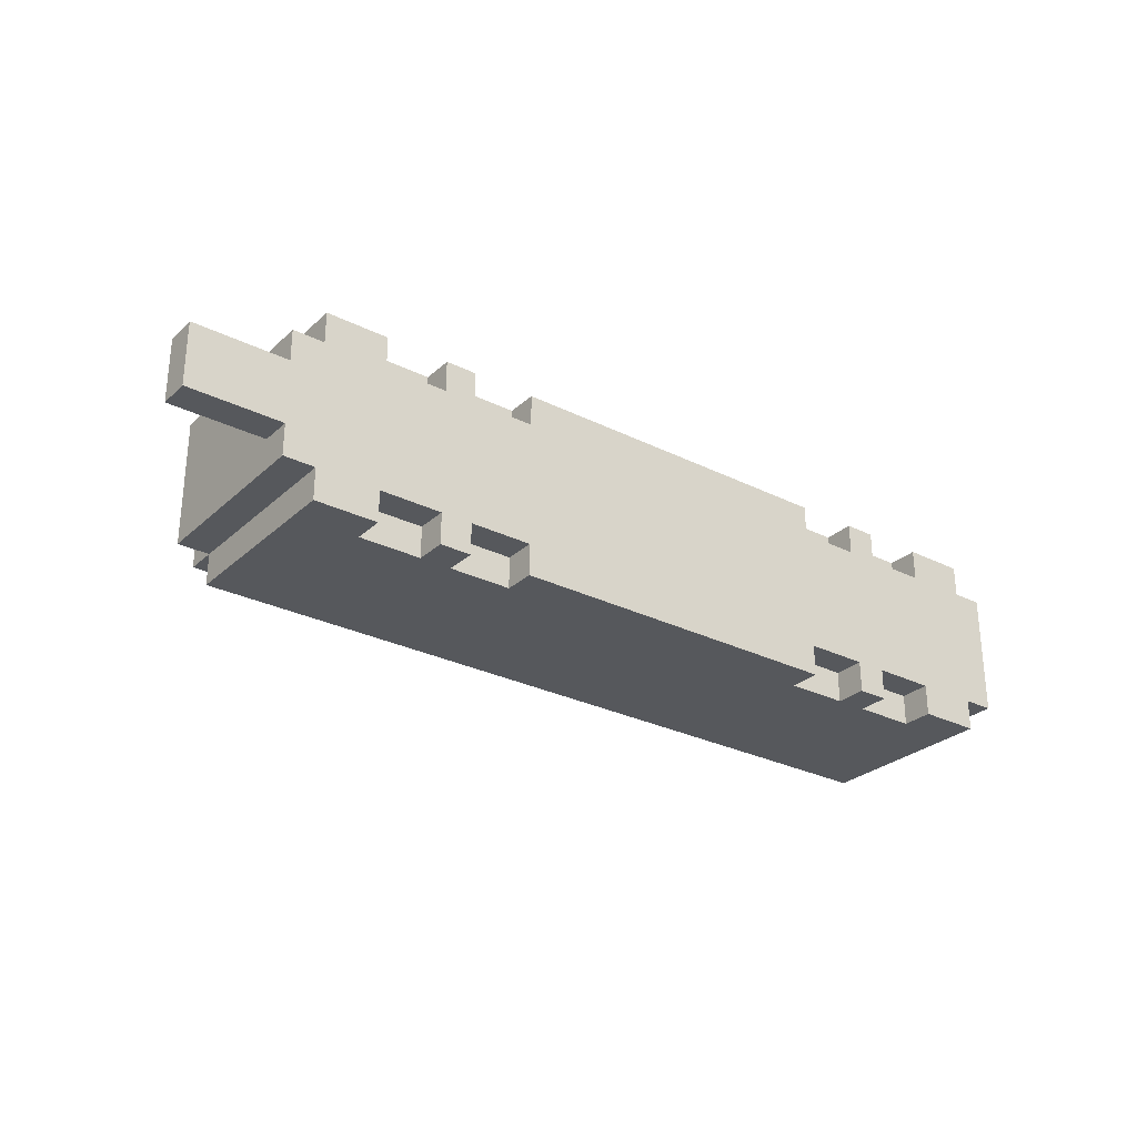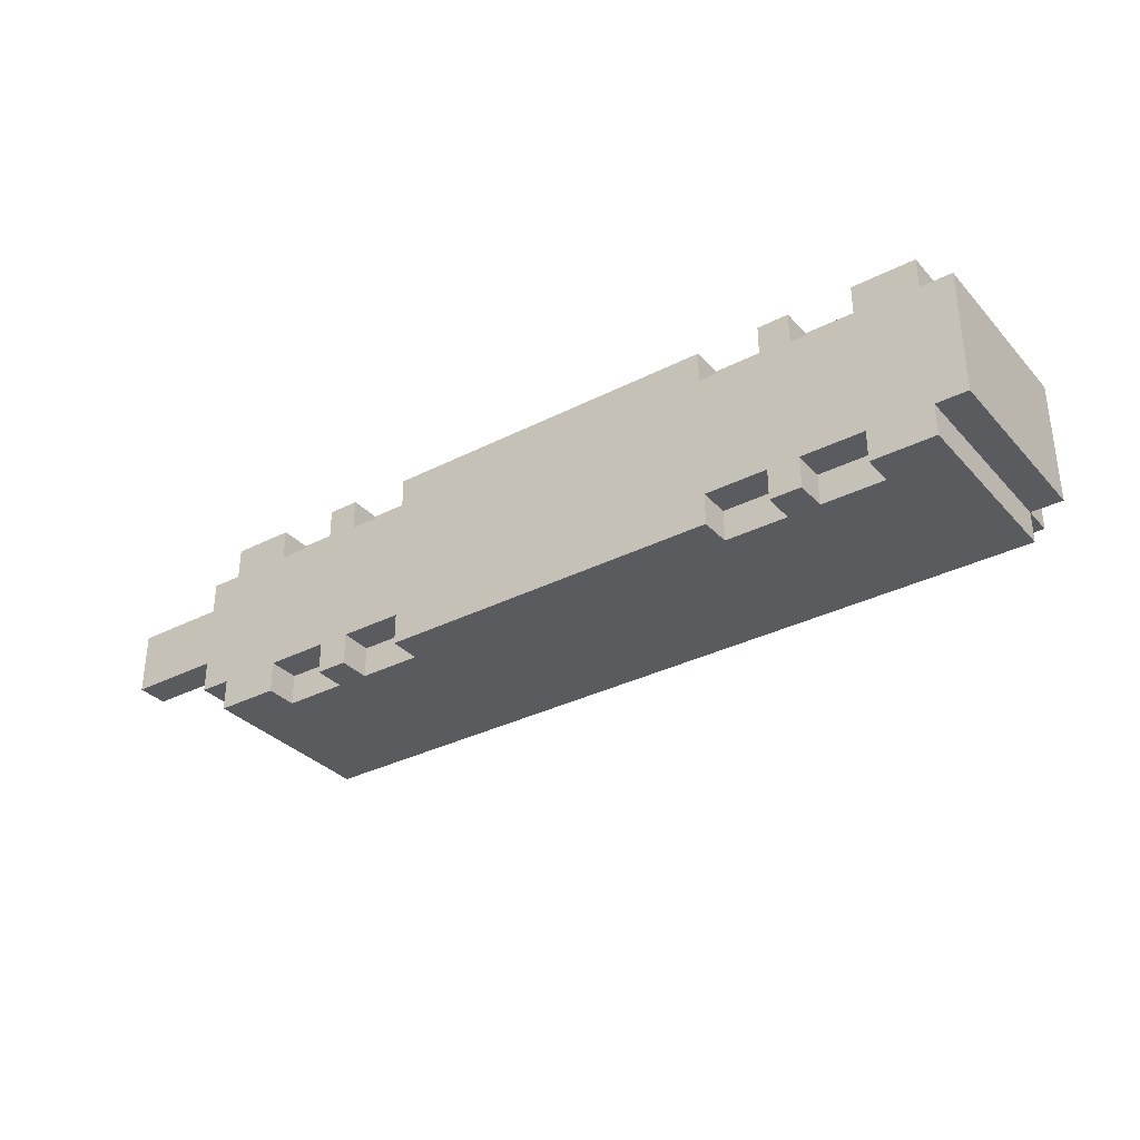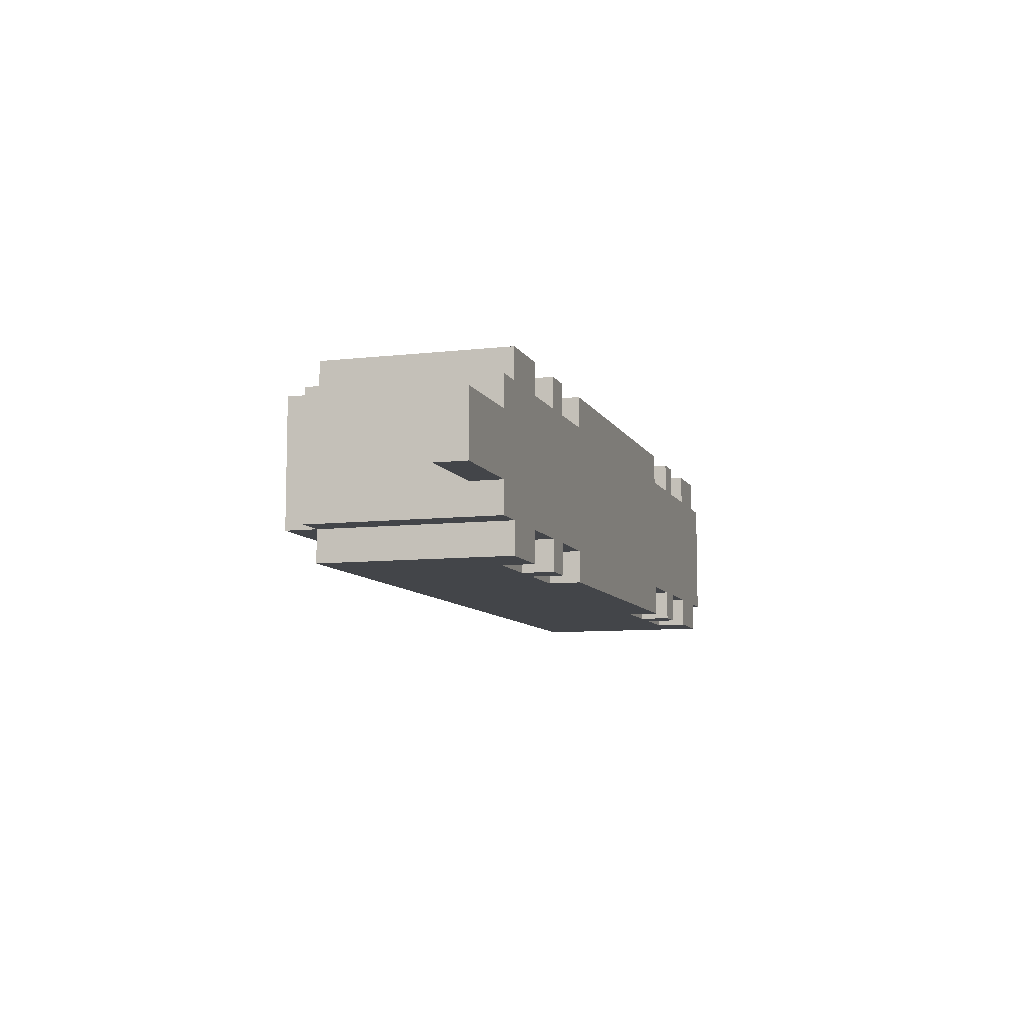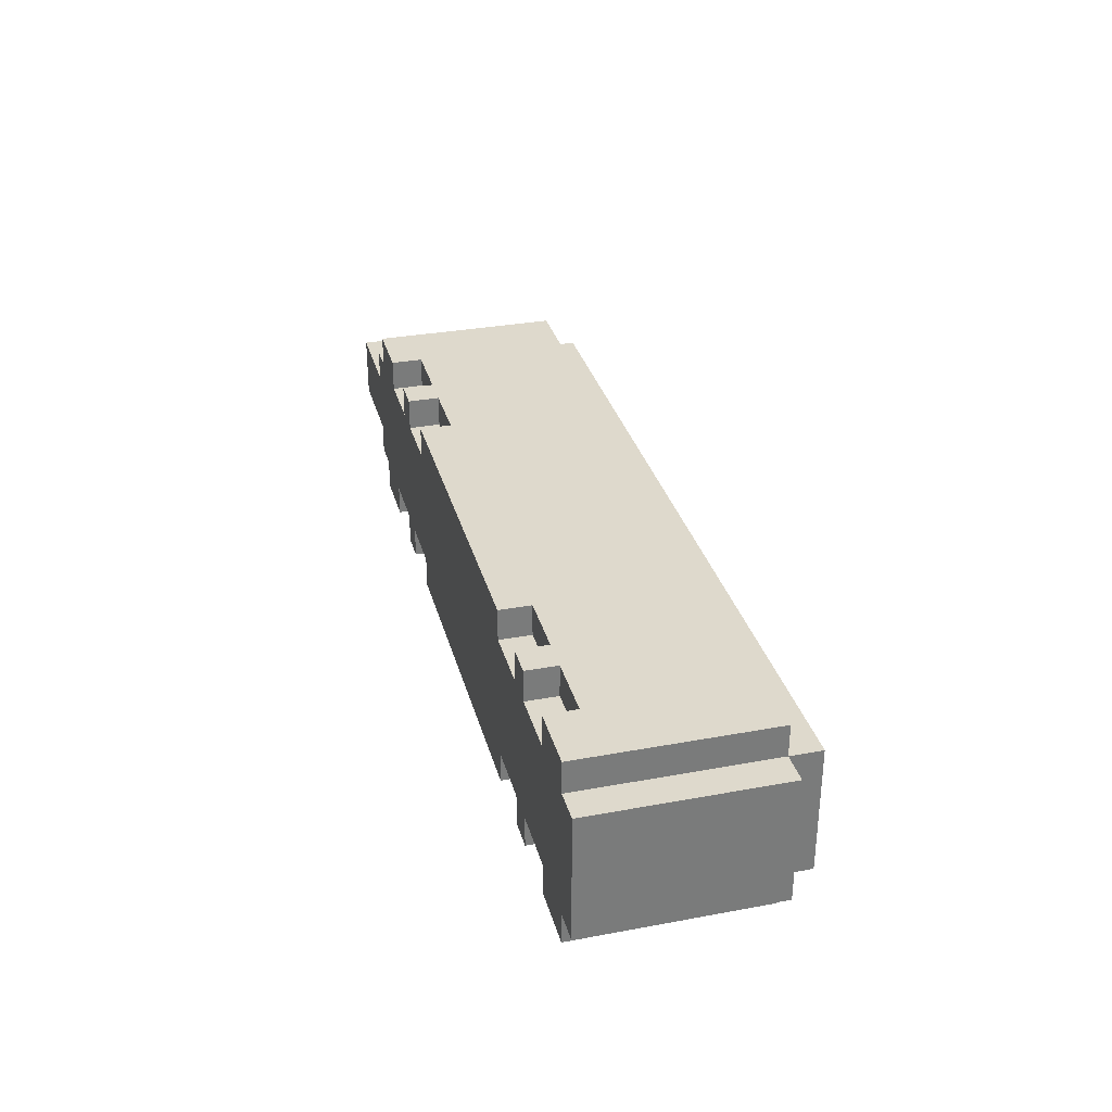
<metadata>
{"format":"obj","ext":"obj","renderer":"f3d","projection":"perspective","resolution":1024,"background":"white","views":[{"elev":-28.2,"azim":-36.9,"up":"+Z"},{"elev":-33.2,"azim":35.1,"up":"+Z"},{"elev":-8.7,"azim":-72.7,"up":"+Z"},{"elev":31.9,"azim":75.4,"up":"+Z"}]}
</metadata>
<code>
o
v 1.5 0.1 -0.2
v 1.5 0.1 0.2
v 1.5 0.2 -0.2
v 1.5 0.2 0.2
v 1.5 0.4 -0.1
v 1.5 0.4 0.1
v 1.5 0.6 -0.1
v 1.5 0.6 0.1
v 1.5 0.7 -0.2
v 1.5 0.7 0.2
v 1.4 0.1 -0.3
v 1.4 0.1 -0.2
v 1.4 0.1 0.2
v 1.4 0.1 0.3
v 1.4 0.2 -0.3
v 1.4 0.2 -0.2
v 1.4 0.2 0.2
v 1.4 0.2 0.3
v 1.4 0.7 -0.3
v 1.4 0.7 -0.2
v 1.4 0.7 0.2
v 1.4 0.7 0.3
v 1.4 0.8 -0.2
v 1.4 0.8 0.2
v 1 0.1 -0.3
v 1 0.1 -0.2
v 1 0.1 0.2
v 1 0.1 0.3
v 1 0.2 -0.3
v 1 0.2 -0.2
v 1 0.2 0.2
v 1 0.2 0.3
v 0.7 0.1 -0.3
v 0.7 0.1 -0.2
v 0.7 0.1 0.2
v 0.7 0.1 0.3
v 0.7 0.2 -0.3
v 0.7 0.2 -0.2
v 0.7 0.2 0.2
v 0.7 0.2 0.3
v -0.6 0.1 -0.3
v -0.6 0.1 -0.2
v -0.6 0.1 0.2
v -0.6 0.1 0.3
v -0.6 0.2 -0.3
v -0.6 0.2 -0.2
v -0.6 0.2 0.2
v -0.6 0.2 0.3
v -0.9 0.1 -0.3
v -0.9 0.1 -0.2
v -0.9 0.1 0.2
v -0.9 0.1 0.3
v -0.9 0.2 -0.3
v -0.9 0.2 -0.2
v -0.9 0.2 0.2
v -0.9 0.2 0.3
v 1.2 0.1 -0.3
v 1.2 0.1 -0.2
v 1.2 0.1 0.2
v 1.2 0.1 0.3
v 1.2 0.2 -0.3
v 1.2 0.2 -0.2
v 1.2 0.2 0.2
v 1.2 0.2 0.3
v 0.9 0.1 -0.3
v 0.9 0.1 -0.2
v 0.9 0.1 0.2
v 0.9 0.1 0.3
v 0.9 0.2 -0.3
v 0.9 0.2 -0.2
v 0.9 0.2 0.2
v 0.9 0.2 0.3
v -0.4 0.1 -0.3
v -0.4 0.1 -0.2
v -0.4 0.1 0.2
v -0.4 0.1 0.3
v -0.4 0.2 -0.3
v -0.4 0.2 -0.2
v -0.4 0.2 0.2
v -0.4 0.2 0.3
v -0.7 0.1 -0.3
v -0.7 0.1 -0.2
v -0.7 0.1 0.2
v -0.7 0.1 0.3
v -0.7 0.2 -0.3
v -0.7 0.2 -0.2
v -0.7 0.2 0.2
v -0.7 0.2 0.3
v -1.1 0.1 -0.3
v -1.1 0.1 -0.2
v -1.1 0.1 0.2
v -1.1 0.1 0.3
v -1.1 0.2 -0.3
v -1.1 0.2 -0.2
v -1.1 0.2 0.2
v -1.1 0.2 0.3
v -1.1 0.7 -0.3
v -1.1 0.7 -0.2
v -1.1 0.7 0.2
v -1.1 0.7 0.3
v -1.1 0.8 -0.2
v -1.1 0.8 0.2
v -1.2 0.1 -0.2
v -1.2 0.1 -0.1
v -1.2 0.1 0.1
v -1.2 0.1 0.2
v -1.2 0.2 -0.2
v -1.2 0.2 -0.1
v -1.2 0.2 0.1
v -1.2 0.2 0.2
v -1.2 0.4 -0.1
v -1.2 0.4 0.1
v -1.2 0.6 -0.1
v -1.2 0.6 0.1
v -1.2 0.7 -0.2
v -1.2 0.7 0.2
v -1.5 0.1 -0.1
v -1.5 0.1 0.1
v -1.5 0.2 -0.1
v -1.5 0.2 0.1
v 1.4 0.1 -0.3
v 1.4 0.2 -0.3
v 1.4 0.7 -0.3
v 1.3 0.4 -0.3
v 1.3 0.6 -0.3
v 1.2 0.1 -0.3
v 1.2 0.2 -0.3
v 1.1 0.4 -0.3
v 1.1 0.6 -0.3
v 1 0.1 -0.3
v 1 0.2 -0.3
v 1 0.4 -0.3
v 1 0.6 -0.3
v 0.9 0.1 -0.3
v 0.9 0.2 -0.3
v 0.8 0.4 -0.3
v 0.8 0.6 -0.3
v 0.7 0.1 -0.3
v 0.7 0.2 -0.3
v 0.7 0.4 -0.3
v 0.7 0.6 -0.3
v 0.5 0.4 -0.3
v 0.5 0.6 -0.3
v 0.4 0.4 -0.3
v 0.4 0.6 -0.3
v 0.2 0.4 -0.3
v 0.2 0.6 -0.3
v 0.1 0.4 -0.3
v 0.1 0.6 -0.3
v -0.1 0.4 -0.3
v -0.1 0.6 -0.3
v -0.2 0.4 -0.3
v -0.2 0.6 -0.3
v -0.4 0.1 -0.3
v -0.4 0.2 -0.3
v -0.4 0.4 -0.3
v -0.4 0.6 -0.3
v -0.5 0.4 -0.3
v -0.5 0.6 -0.3
v -0.6 0.1 -0.3
v -0.6 0.2 -0.3
v -0.7 0.1 -0.3
v -0.7 0.2 -0.3
v -0.7 0.4 -0.3
v -0.7 0.6 -0.3
v -0.8 0.4 -0.3
v -0.8 0.6 -0.3
v -0.9 0.1 -0.3
v -0.9 0.2 -0.3
v -1 0.4 -0.3
v -1 0.6 -0.3
v -1.1 0.1 -0.3
v -1.1 0.2 -0.3
v -1.1 0.7 -0.3
v 1.5 0.1 -0.2
v 1.5 0.2 -0.2
v 1.5 0.7 -0.2
v 1.4 0.1 -0.2
v 1.4 0.2 -0.2
v 1.4 0.7 -0.2
v 1.4 0.8 -0.2
v 1.2 0.1 -0.2
v 1.2 0.2 -0.2
v 1 0.1 -0.2
v 1 0.2 -0.2
v 0.9 0.1 -0.2
v 0.9 0.2 -0.2
v 0.7 0.1 -0.2
v 0.7 0.2 -0.2
v -0.4 0.1 -0.2
v -0.4 0.2 -0.2
v -0.6 0.1 -0.2
v -0.6 0.2 -0.2
v -0.7 0.1 -0.2
v -0.7 0.2 -0.2
v -0.9 0.1 -0.2
v -0.9 0.2 -0.2
v -1.1 0.1 -0.2
v -1.1 0.2 -0.2
v -1.1 0.7 -0.2
v -1.1 0.8 -0.2
v -1.2 0.1 -0.2
v -1.2 0.2 -0.2
v -1.2 0.7 -0.2
v -1.2 0.1 -0.1
v -1.2 0.2 -0.1
v -1.5 0.1 -0.1
v -1.5 0.2 -0.1
v -1.2 0.1 0.1
v -1.2 0.2 0.1
v -1.5 0.1 0.1
v -1.5 0.2 0.1
v 1.5 0.1 0.2
v 1.5 0.2 0.2
v 1.5 0.7 0.2
v 1.4 0.1 0.2
v 1.4 0.2 0.2
v 1.4 0.7 0.2
v 1.4 0.8 0.2
v 1.2 0.1 0.2
v 1.2 0.2 0.2
v 1 0.1 0.2
v 1 0.2 0.2
v 0.9 0.1 0.2
v 0.9 0.2 0.2
v 0.7 0.1 0.2
v 0.7 0.2 0.2
v -0.4 0.1 0.2
v -0.4 0.2 0.2
v -0.6 0.1 0.2
v -0.6 0.2 0.2
v -0.7 0.1 0.2
v -0.7 0.2 0.2
v -0.9 0.1 0.2
v -0.9 0.2 0.2
v -1.1 0.1 0.2
v -1.1 0.2 0.2
v -1.1 0.7 0.2
v -1.1 0.8 0.2
v -1.2 0.1 0.2
v -1.2 0.2 0.2
v -1.2 0.7 0.2
v 1.4 0.1 0.3
v 1.4 0.2 0.3
v 1.4 0.7 0.3
v 1.3 0.4 0.3
v 1.3 0.6 0.3
v 1.2 0.1 0.3
v 1.2 0.2 0.3
v 1.1 0.4 0.3
v 1.1 0.6 0.3
v 1 0.1 0.3
v 1 0.2 0.3
v 1 0.4 0.3
v 1 0.6 0.3
v 0.9 0.1 0.3
v 0.9 0.2 0.3
v 0.8 0.4 0.3
v 0.8 0.6 0.3
v 0.7 0.1 0.3
v 0.7 0.2 0.3
v 0.7 0.4 0.3
v 0.7 0.6 0.3
v 0.5 0.4 0.3
v 0.5 0.6 0.3
v 0.4 0.4 0.3
v 0.4 0.6 0.3
v 0.2 0.4 0.3
v 0.2 0.6 0.3
v 0.1 0.4 0.3
v 0.1 0.6 0.3
v -0.1 0.4 0.3
v -0.1 0.6 0.3
v -0.2 0.4 0.3
v -0.2 0.6 0.3
v -0.4 0.1 0.3
v -0.4 0.2 0.3
v -0.4 0.4 0.3
v -0.4 0.6 0.3
v -0.5 0.4 0.3
v -0.5 0.6 0.3
v -0.6 0.1 0.3
v -0.6 0.2 0.3
v -0.7 0.1 0.3
v -0.7 0.2 0.3
v -0.7 0.4 0.3
v -0.7 0.6 0.3
v -0.8 0.4 0.3
v -0.8 0.6 0.3
v -0.9 0.1 0.3
v -0.9 0.2 0.3
v -1 0.4 0.3
v -1 0.6 0.3
v -1.1 0.1 0.3
v -1.1 0.2 0.3
v -1.1 0.7 0.3
v 1.4 0.1 -0.3
v 1.2 0.1 -0.3
v 1 0.1 -0.3
v 0.9 0.1 -0.3
v 0.7 0.1 -0.3
v -0.4 0.1 -0.3
v -0.6 0.1 -0.3
v -0.7 0.1 -0.3
v -0.9 0.1 -0.3
v -1.1 0.1 -0.3
v 1.5 0.1 -0.2
v 1.4 0.1 -0.2
v 1.2 0.1 -0.2
v 1 0.1 -0.2
v 0.9 0.1 -0.2
v 0.7 0.1 -0.2
v -0.4 0.1 -0.2
v -0.6 0.1 -0.2
v -0.7 0.1 -0.2
v -0.9 0.1 -0.2
v -1.1 0.1 -0.2
v -1.2 0.1 -0.2
v -1.2 0.1 -0.1
v -1.5 0.1 -0.1
v -1.2 0.1 0.1
v -1.5 0.1 0.1
v 1.5 0.1 0.2
v 1.4 0.1 0.2
v 1.2 0.1 0.2
v 1 0.1 0.2
v 0.9 0.1 0.2
v 0.7 0.1 0.2
v -0.4 0.1 0.2
v -0.6 0.1 0.2
v -0.7 0.1 0.2
v -0.9 0.1 0.2
v -1.1 0.1 0.2
v -1.2 0.1 0.2
v 1.4 0.1 0.3
v 1.2 0.1 0.3
v 1 0.1 0.3
v 0.9 0.1 0.3
v 0.7 0.1 0.3
v -0.4 0.1 0.3
v -0.6 0.1 0.3
v -0.7 0.1 0.3
v -0.9 0.1 0.3
v -1.1 0.1 0.3
v 1.2 0.2 -0.3
v 1 0.2 -0.3
v 0.9 0.2 -0.3
v 0.7 0.2 -0.3
v -0.4 0.2 -0.3
v -0.6 0.2 -0.3
v -0.7 0.2 -0.3
v -0.9 0.2 -0.3
v 1.2 0.2 -0.2
v 1 0.2 -0.2
v 0.9 0.2 -0.2
v 0.7 0.2 -0.2
v -0.4 0.2 -0.2
v -0.6 0.2 -0.2
v -0.7 0.2 -0.2
v -0.9 0.2 -0.2
v 1.2 0.2 0.2
v 1 0.2 0.2
v 0.9 0.2 0.2
v 0.7 0.2 0.2
v -0.4 0.2 0.2
v -0.6 0.2 0.2
v -0.7 0.2 0.2
v -0.9 0.2 0.2
v 1.2 0.2 0.3
v 1 0.2 0.3
v 0.9 0.2 0.3
v 0.7 0.2 0.3
v -0.4 0.2 0.3
v -0.6 0.2 0.3
v -0.7 0.2 0.3
v -0.9 0.2 0.3
v -1.2 0.2 -0.1
v -1.5 0.2 -0.1
v -1.2 0.2 0.1
v -1.5 0.2 0.1
v 1.4 0.7 -0.3
v -1.1 0.7 -0.3
v 1.5 0.7 -0.2
v 1.4 0.7 -0.2
v -1.1 0.7 -0.2
v -1.2 0.7 -0.2
v 1.5 0.7 0.2
v 1.4 0.7 0.2
v -1.1 0.7 0.2
v -1.2 0.7 0.2
v 1.4 0.7 0.3
v -1.1 0.7 0.3
v 1.4 0.8 -0.2
v -1.1 0.8 -0.2
v 1.4 0.8 0.2
v -1.1 0.8 0.2
f 3 2 1
f 4 2 3
f 5 4 3
f 6 4 5
f 7 5 3
f 7 6 5
f 8 4 6
f 8 6 7
f 9 7 3
f 9 8 7
f 10 4 8
f 10 8 9
f 15 12 11
f 16 12 15
f 17 14 13
f 18 14 17
f 19 16 15
f 20 16 19
f 21 18 17
f 22 18 21
f 23 21 20
f 24 21 23
f 29 26 25
f 30 26 29
f 31 28 27
f 32 28 31
f 37 34 33
f 38 34 37
f 39 36 35
f 40 36 39
f 45 42 41
f 46 42 45
f 47 44 43
f 48 44 47
f 53 50 49
f 54 50 53
f 55 52 51
f 56 52 55
f 57 58 61
f 61 58 62
f 59 60 63
f 63 60 64
f 65 66 69
f 69 66 70
f 67 68 71
f 71 68 72
f 73 74 77
f 77 74 78
f 75 76 79
f 79 76 80
f 81 82 85
f 85 82 86
f 83 84 87
f 87 84 88
f 89 90 93
f 93 90 94
f 91 92 95
f 95 92 96
f 93 94 97
f 97 94 98
f 95 96 99
f 99 96 100
f 98 99 101
f 101 99 102
f 103 104 107
f 107 104 108
f 105 106 109
f 109 106 110
f 107 108 111
f 108 109 111
f 109 110 111
f 111 110 112
f 107 111 113
f 111 112 113
f 112 110 114
f 113 112 114
f 107 113 115
f 113 114 115
f 114 110 116
f 115 114 116
f 117 118 119
f 119 118 120
f 124 123 122
f 125 123 124
f 126 122 121
f 127 124 122
f 127 122 126
f 128 125 124
f 128 124 127
f 129 123 125
f 129 125 128
f 131 128 127
f 131 129 128
f 132 129 131
f 133 123 129
f 133 129 132
f 134 131 130
f 135 132 131
f 135 131 134
f 136 133 132
f 136 132 135
f 137 123 133
f 137 133 136
f 139 136 135
f 139 137 136
f 140 137 139
f 141 123 137
f 141 137 140
f 142 140 139
f 142 141 140
f 143 123 141
f 143 141 142
f 144 142 139
f 144 143 142
f 145 123 143
f 145 143 144
f 146 144 139
f 146 145 144
f 147 123 145
f 147 145 146
f 148 146 139
f 148 147 146
f 149 123 147
f 149 147 148
f 150 148 139
f 150 149 148
f 151 123 149
f 151 149 150
f 152 150 139
f 152 151 150
f 153 123 151
f 153 151 152
f 154 139 138
f 155 152 139
f 155 139 154
f 156 153 152
f 156 152 155
f 157 123 153
f 157 153 156
f 158 156 155
f 158 157 156
f 159 123 157
f 159 157 158
f 161 158 155
f 162 161 160
f 163 158 161
f 163 161 162
f 164 159 158
f 164 158 163
f 165 123 159
f 165 159 164
f 166 164 163
f 166 165 164
f 167 123 165
f 167 165 166
f 169 166 163
f 170 167 166
f 170 166 169
f 171 123 167
f 171 167 170
f 172 169 168
f 173 170 169
f 173 169 172
f 173 171 170
f 174 123 171
f 174 171 173
f 178 176 175
f 179 177 176
f 179 176 178
f 180 177 179
f 184 183 182
f 185 183 184
f 188 187 186
f 189 187 188
f 192 191 190
f 193 191 192
f 196 195 194
f 197 195 196
f 200 181 180
f 201 181 200
f 202 199 198
f 203 200 199
f 203 199 202
f 204 200 203
f 207 206 205
f 208 206 207
f 209 210 211
f 211 210 212
f 213 214 216
f 214 215 217
f 216 214 217
f 217 215 218
f 220 221 222
f 222 221 223
f 224 225 226
f 226 225 227
f 228 229 230
f 230 229 231
f 232 233 234
f 234 233 235
f 218 219 238
f 238 219 239
f 236 237 240
f 237 238 241
f 240 237 241
f 241 238 242
f 244 245 246
f 246 245 247
f 243 244 248
f 244 246 249
f 248 244 249
f 246 247 250
f 249 246 250
f 247 245 251
f 250 247 251
f 249 250 253
f 250 251 253
f 253 251 254
f 251 245 255
f 254 251 255
f 252 253 256
f 253 254 257
f 256 253 257
f 254 255 258
f 257 254 258
f 255 245 259
f 258 255 259
f 257 258 261
f 258 259 261
f 261 259 262
f 259 245 263
f 262 259 263
f 261 262 264
f 262 263 264
f 263 245 265
f 264 263 265
f 261 264 266
f 264 265 266
f 265 245 267
f 266 265 267
f 261 266 268
f 266 267 268
f 267 245 269
f 268 267 269
f 261 268 270
f 268 269 270
f 269 245 271
f 270 269 271
f 261 270 272
f 270 271 272
f 271 245 273
f 272 271 273
f 261 272 274
f 272 273 274
f 273 245 275
f 274 273 275
f 260 261 276
f 261 274 277
f 276 261 277
f 274 275 278
f 277 274 278
f 275 245 279
f 278 275 279
f 277 278 280
f 278 279 280
f 279 245 281
f 280 279 281
f 277 280 283
f 282 283 284
f 283 280 285
f 284 283 285
f 280 281 286
f 285 280 286
f 281 245 287
f 286 281 287
f 285 286 288
f 286 287 288
f 287 245 289
f 288 287 289
f 285 288 291
f 288 289 292
f 291 288 292
f 289 245 293
f 292 289 293
f 290 291 294
f 291 292 295
f 294 291 295
f 292 293 295
f 293 245 296
f 295 293 296
f 308 298 297
f 309 298 308
f 310 300 299
f 311 300 310
f 312 302 301
f 313 302 312
f 314 304 303
f 315 304 314
f 316 306 305
f 317 306 316
f 319 315 314
f 319 318 317
f 319 317 316
f 319 316 315
f 319 309 308
f 319 314 313
f 319 311 310
f 319 312 311
f 319 313 312
f 319 310 309
f 319 308 307
f 321 319 307
f 321 320 319
f 322 320 321
f 323 321 307
f 324 321 323
f 325 321 324
f 326 321 325
f 327 321 326
f 328 321 327
f 329 321 328
f 330 321 329
f 331 321 330
f 332 321 331
f 333 321 332
f 334 321 333
f 335 325 324
f 336 325 335
f 337 327 326
f 338 327 337
f 339 329 328
f 340 329 339
f 341 331 330
f 342 331 341
f 343 333 332
f 344 333 343
f 353 346 345
f 354 346 353
f 355 348 347
f 356 348 355
f 357 350 349
f 358 350 357
f 359 352 351
f 360 352 359
f 369 362 361
f 370 362 369
f 371 364 363
f 372 364 371
f 373 366 365
f 374 366 373
f 375 368 367
f 376 368 375
f 377 378 379
f 379 378 380
f 381 382 384
f 384 382 385
f 383 384 387
f 387 384 388
f 385 386 389
f 389 386 390
f 388 389 391
f 391 389 392
f 393 394 395
f 395 394 396

</code>
